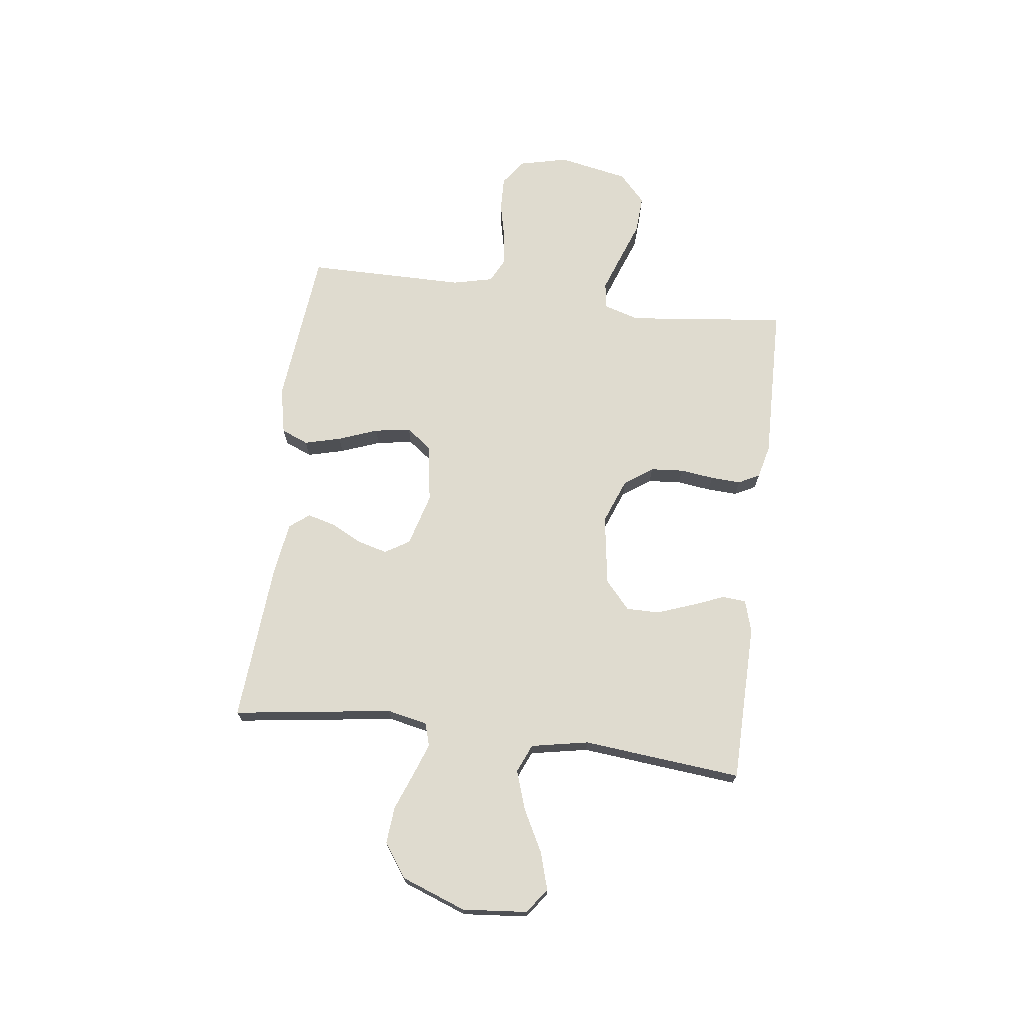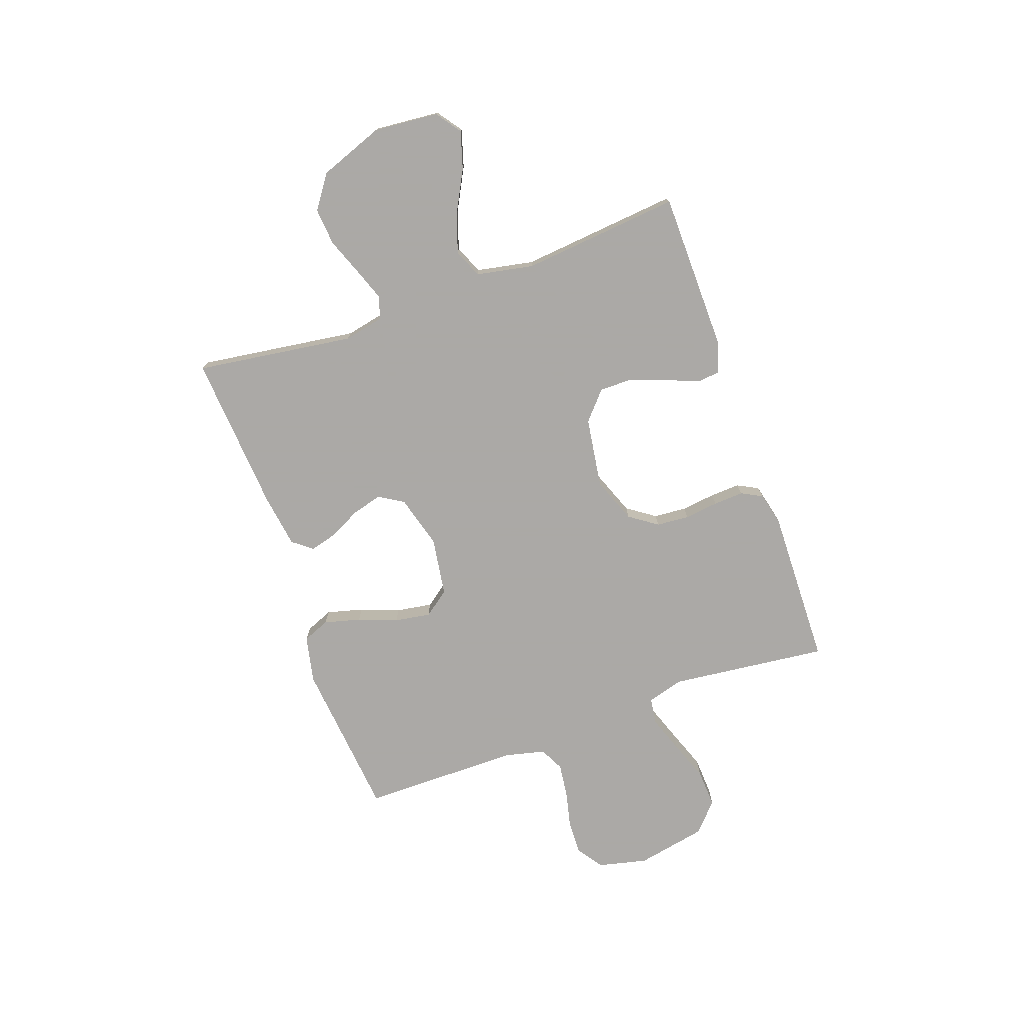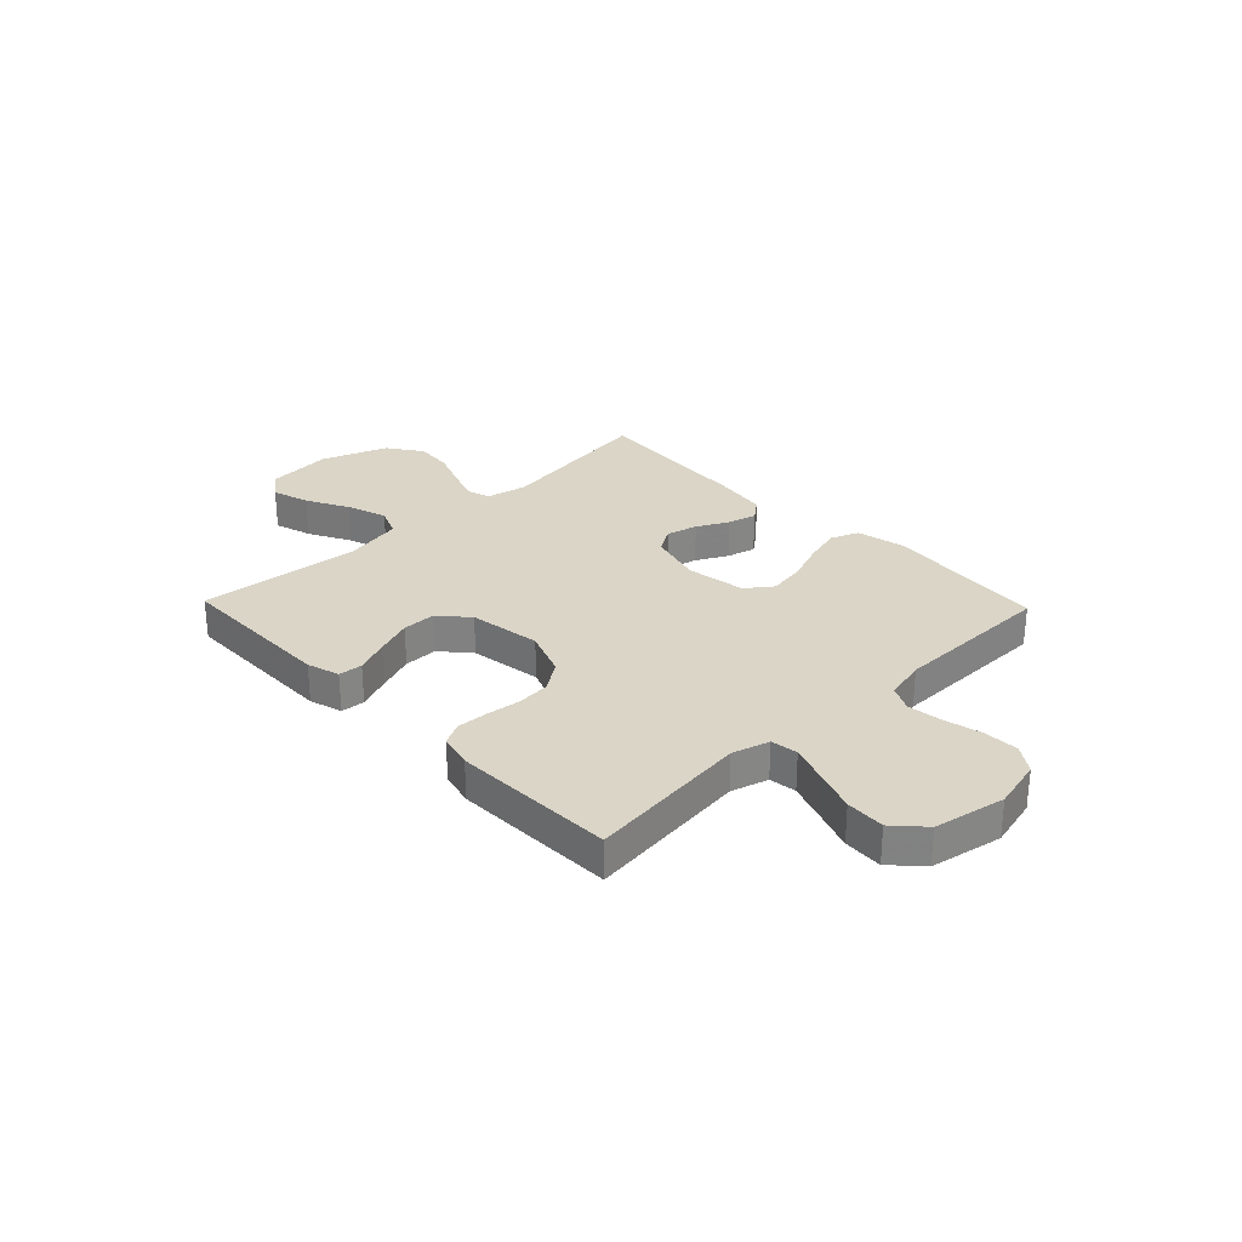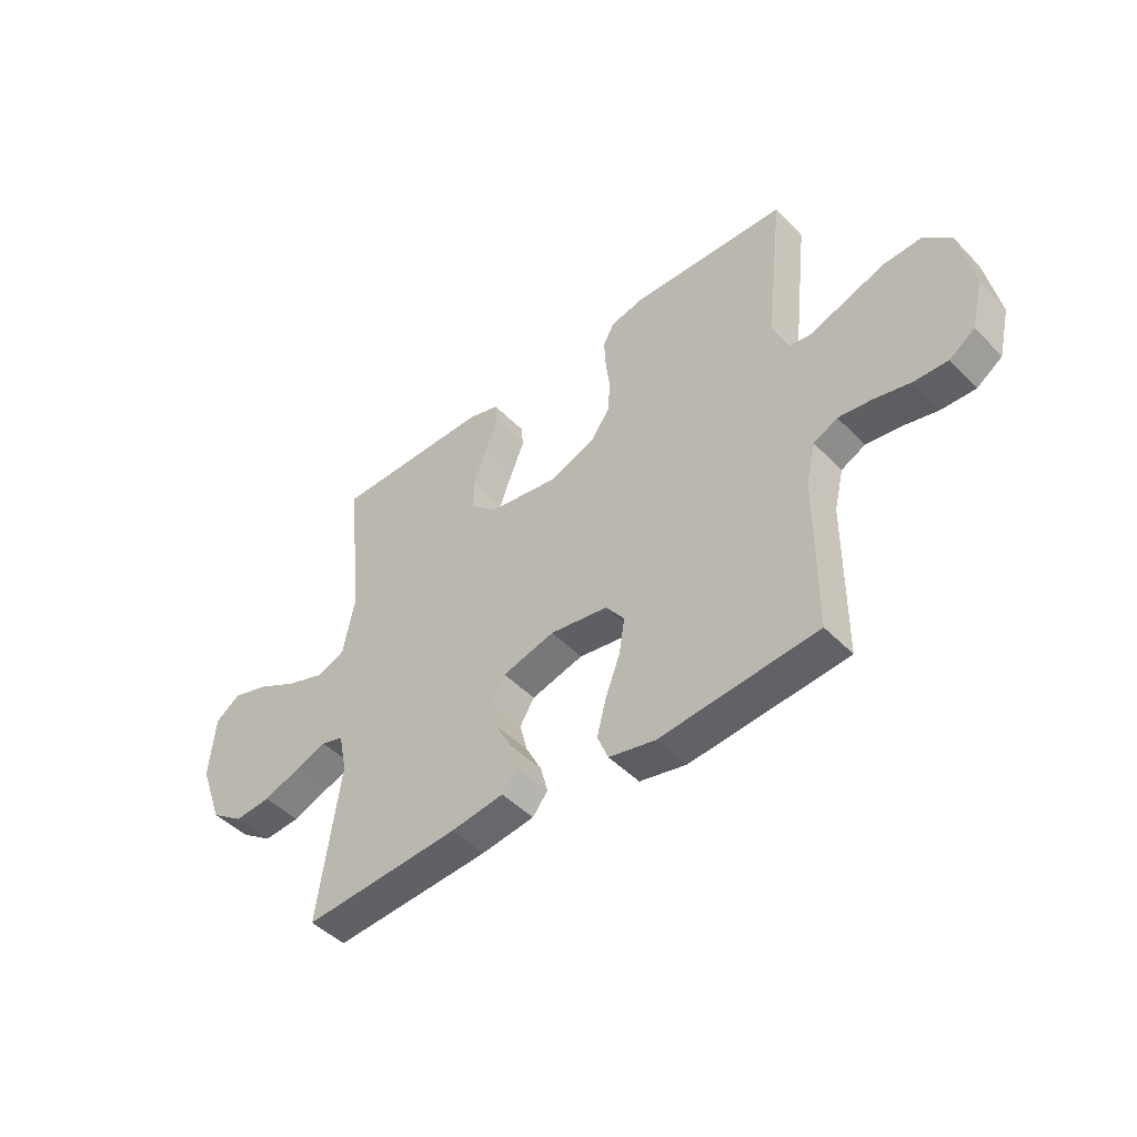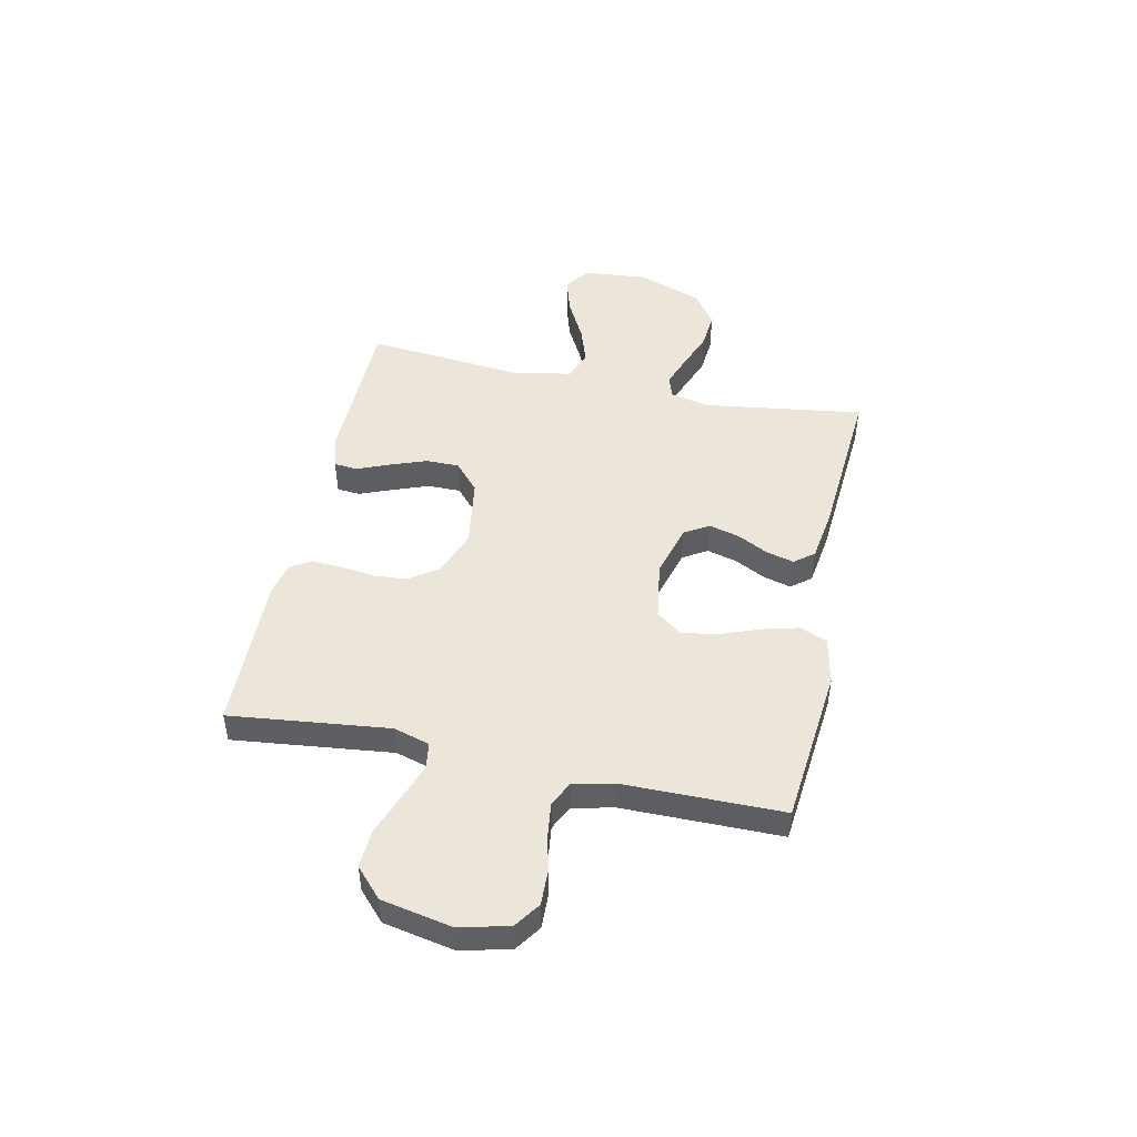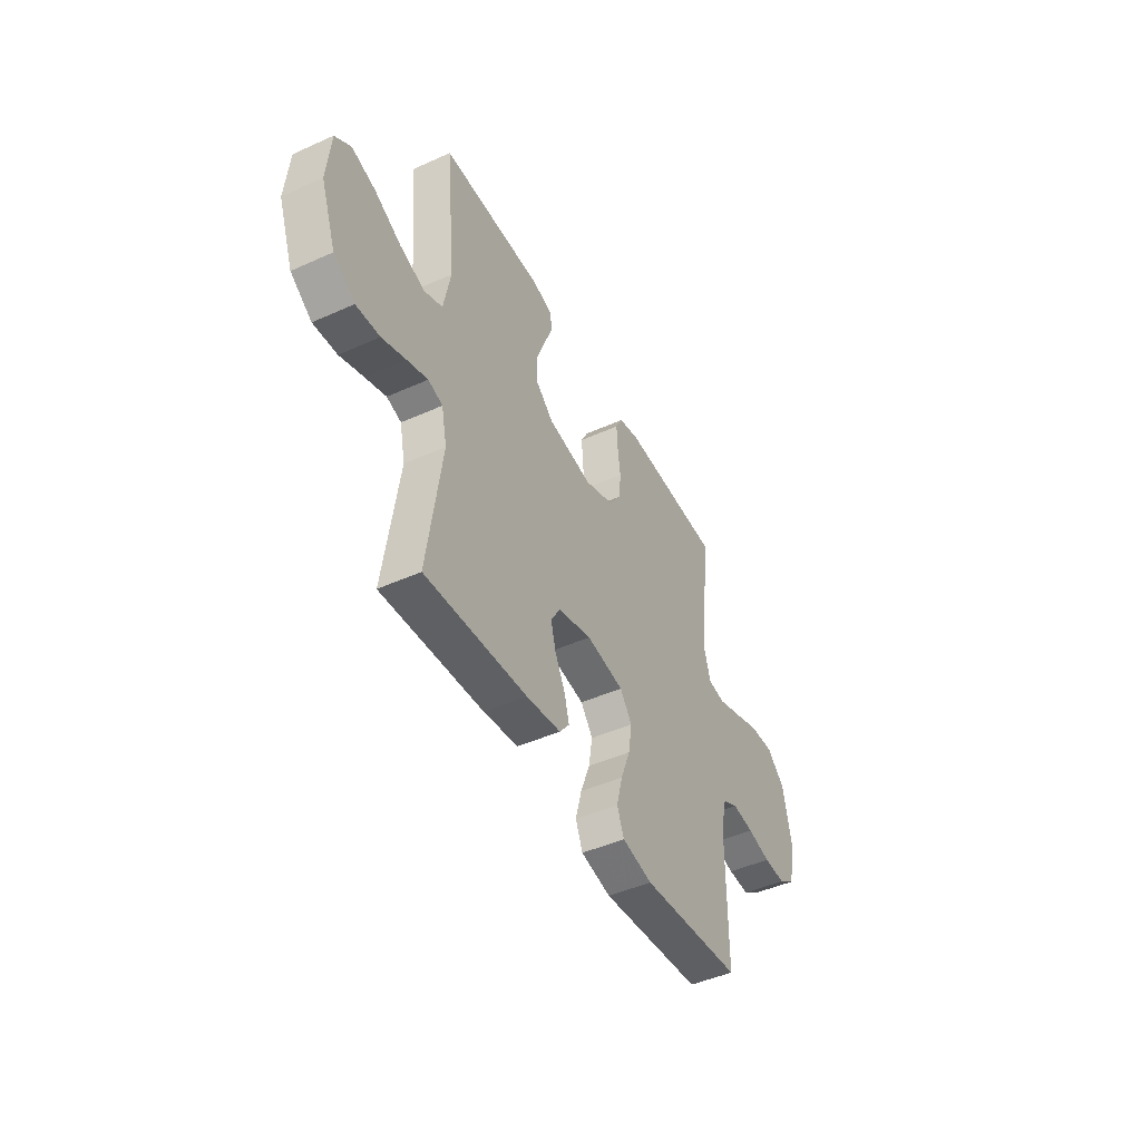
<metadata>
{"format":"obj","ext":"obj","renderer":"f3d","projection":"perspective","resolution":1024,"background":"white","views":[{"elev":70.4,"azim":-82.7,"up":"+Y"},{"elev":-75.5,"azim":-70.4,"up":"+Y"},{"elev":29.0,"azim":46.1,"up":"+Y"},{"elev":-46.5,"azim":41.0,"up":"+Z"},{"elev":47.7,"azim":102.0,"up":"+Y"},{"elev":-46.3,"azim":-62.8,"up":"+Z"}]}
</metadata>
<code>
v -0.5 0.07 -0.5
v -0.458 0.07 -0.2
v -0.474 0.07 -0.124
v -0.517 0.07 -0.111
v -0.578 0.07 -0.133
v -0.648 0.07 -0.16
v -0.718 0.07 -0.166
v -0.781 0.07 -0.122
v -0.826 0.07 0
v -0.815 0.07 0.122
v -0.768 0.07 0.156
v -0.698 0.07 0.135
v -0.62 0.07 0.094
v -0.546 0.07 0.069
v -0.492 0.07 0.092
v -0.471 0.07 0.2
v -0.5 0.07 0.5
v -0.2 0.07 0.504
v -0.14 0.07 0.486
v -0.136 0.07 0.442
v -0.161 0.07 0.38
v -0.186 0.07 0.312
v -0.186 0.07 0.25
v -0.133 0.07 0.203
v 0 0.07 0.183
v 0.086 0.07 0.216
v 0.123 0.07 0.269
v 0.128 0.07 0.331
v 0.12 0.07 0.395
v 0.117 0.07 0.452
v 0.138 0.07 0.492
v 0.2 0.07 0.507
v 0.5 0.07 0.5
v 0.466 0.07 0.2
v 0.486 0.07 0.132
v 0.536 0.07 0.125
v 0.606 0.07 0.15
v 0.682 0.07 0.178
v 0.754 0.07 0.182
v 0.808 0.07 0.132
v 0.834 0.07 0
v 0.812 0.07 -0.093
v 0.763 0.07 -0.127
v 0.698 0.07 -0.125
v 0.629 0.07 -0.109
v 0.565 0.07 -0.101
v 0.519 0.07 -0.124
v 0.501 0.07 -0.2
v 0.5 0.07 -0.5
v 0.2 0.07 -0.53
v 0.111 0.07 -0.511
v 0.09 0.07 -0.46
v 0.108 0.07 -0.391
v 0.136 0.07 -0.317
v 0.147 0.07 -0.249
v 0.111 0.07 -0.201
v 0 0.07 -0.184
v -0.1 0.07 -0.212
v -0.128 0.07 -0.258
v -0.113 0.07 -0.315
v -0.083 0.07 -0.373
v -0.069 0.07 -0.426
v -0.098 0.07 -0.463
v -0.2 0.07 -0.478
v -0.5 0 -0.5
v -0.458 0 -0.2
v -0.474 0 -0.124
v -0.517 0 -0.111
v -0.578 0 -0.133
v -0.648 0 -0.16
v -0.718 0 -0.166
v -0.781 0 -0.122
v -0.826 0 0
v -0.815 0 0.122
v -0.768 0 0.156
v -0.698 0 0.135
v -0.62 0 0.094
v -0.546 0 0.069
v -0.492 0 0.092
v -0.471 0 0.2
v -0.5 0 0.5
v -0.2 0 0.504
v -0.14 0 0.486
v -0.136 0 0.442
v -0.161 0 0.38
v -0.186 0 0.312
v -0.186 0 0.25
v -0.133 0 0.203
v 0 0 0.183
v 0.086 0 0.216
v 0.123 0 0.269
v 0.128 0 0.331
v 0.12 0 0.395
v 0.117 0 0.452
v 0.138 0 0.492
v 0.2 0 0.507
v 0.5 0 0.5
v 0.466 0 0.2
v 0.486 0 0.132
v 0.536 0 0.125
v 0.606 0 0.15
v 0.682 0 0.178
v 0.754 0 0.182
v 0.808 0 0.132
v 0.834 0 0
v 0.812 0 -0.093
v 0.763 0 -0.127
v 0.698 0 -0.125
v 0.629 0 -0.109
v 0.565 0 -0.101
v 0.519 0 -0.124
v 0.501 0 -0.2
v 0.5 0 -0.5
v 0.2 0 -0.53
v 0.111 0 -0.511
v 0.09 0 -0.46
v 0.108 0 -0.391
v 0.136 0 -0.317
v 0.147 0 -0.249
v 0.111 0 -0.201
v 0 0 -0.184
v -0.1 0 -0.212
v -0.128 0 -0.258
v -0.113 0 -0.315
v -0.083 0 -0.373
v -0.069 0 -0.426
v -0.098 0 -0.463
v -0.2 0 -0.478
f 63 64 1 2
f 60 61 62 63
f 59 60 63 2
f 58 59 2 3
f 57 58 3 4
f 51 52 53 54
f 51 54 55
f 48 49 50 51
f 47 48 51 55
f 46 47 55 56
f 42 43 44 45
f 42 45 46
f 41 42 46
f 37 38 39 40
f 36 37 40 41
f 35 36 41 46
f 31 32 33 34
f 31 34 35
f 28 29 30 31
f 28 31 35 46
f 18 19 20 21
f 16 17 18 21
f 15 16 21 22
f 10 11 12 13
f 10 13 14
f 9 10 14
f 8 9 14
f 5 6 7 8
f 4 5 8 14
f 57 4 14 15
f 27 28 46 56
f 26 27 56 57
f 25 26 57
f 24 25 57 15
f 15 22 23
f 15 23 24
f 66 65 128 127
f 127 126 125 124
f 66 127 124 123
f 67 66 123 122
f 68 67 122 121
f 118 117 116 115
f 119 118 115
f 115 114 113 112
f 119 115 112 111
f 120 119 111 110
f 109 108 107 106
f 110 109 106
f 110 106 105
f 104 103 102 101
f 105 104 101 100
f 110 105 100 99
f 98 97 96 95
f 99 98 95
f 95 94 93 92
f 110 99 95 92
f 85 84 83 82
f 85 82 81 80
f 86 85 80 79
f 77 76 75 74
f 78 77 74
f 78 74 73
f 78 73 72
f 72 71 70 69
f 78 72 69 68
f 79 78 68 121
f 120 110 92 91
f 121 120 91 90
f 121 90 89
f 79 121 89 88
f 87 86 79
f 88 87 79
f 1 65 66 2
f 2 66 67 3
f 3 67 68 4
f 4 68 69 5
f 5 69 70 6
f 6 70 71 7
f 7 71 72 8
f 8 72 73 9
f 9 73 74 10
f 10 74 75 11
f 11 75 76 12
f 12 76 77 13
f 13 77 78 14
f 14 78 79 15
f 15 79 80 16
f 16 80 81 17
f 17 81 82 18
f 18 82 83 19
f 19 83 84 20
f 20 84 85 21
f 21 85 86 22
f 22 86 87 23
f 23 87 88 24
f 24 88 89 25
f 25 89 90 26
f 26 90 91 27
f 27 91 92 28
f 28 92 93 29
f 29 93 94 30
f 30 94 95 31
f 31 95 96 32
f 32 96 97 33
f 33 97 98 34
f 34 98 99 35
f 35 99 100 36
f 36 100 101 37
f 37 101 102 38
f 38 102 103 39
f 39 103 104 40
f 40 104 105 41
f 41 105 106 42
f 42 106 107 43
f 43 107 108 44
f 44 108 109 45
f 45 109 110 46
f 46 110 111 47
f 47 111 112 48
f 48 112 113 49
f 49 113 114 50
f 50 114 115 51
f 51 115 116 52
f 52 116 117 53
f 53 117 118 54
f 54 118 119 55
f 55 119 120 56
f 56 120 121 57
f 57 121 122 58
f 58 122 123 59
f 59 123 124 60
f 60 124 125 61
f 61 125 126 62
f 62 126 127 63
f 63 127 128 64
f 64 128 65 1

</code>
